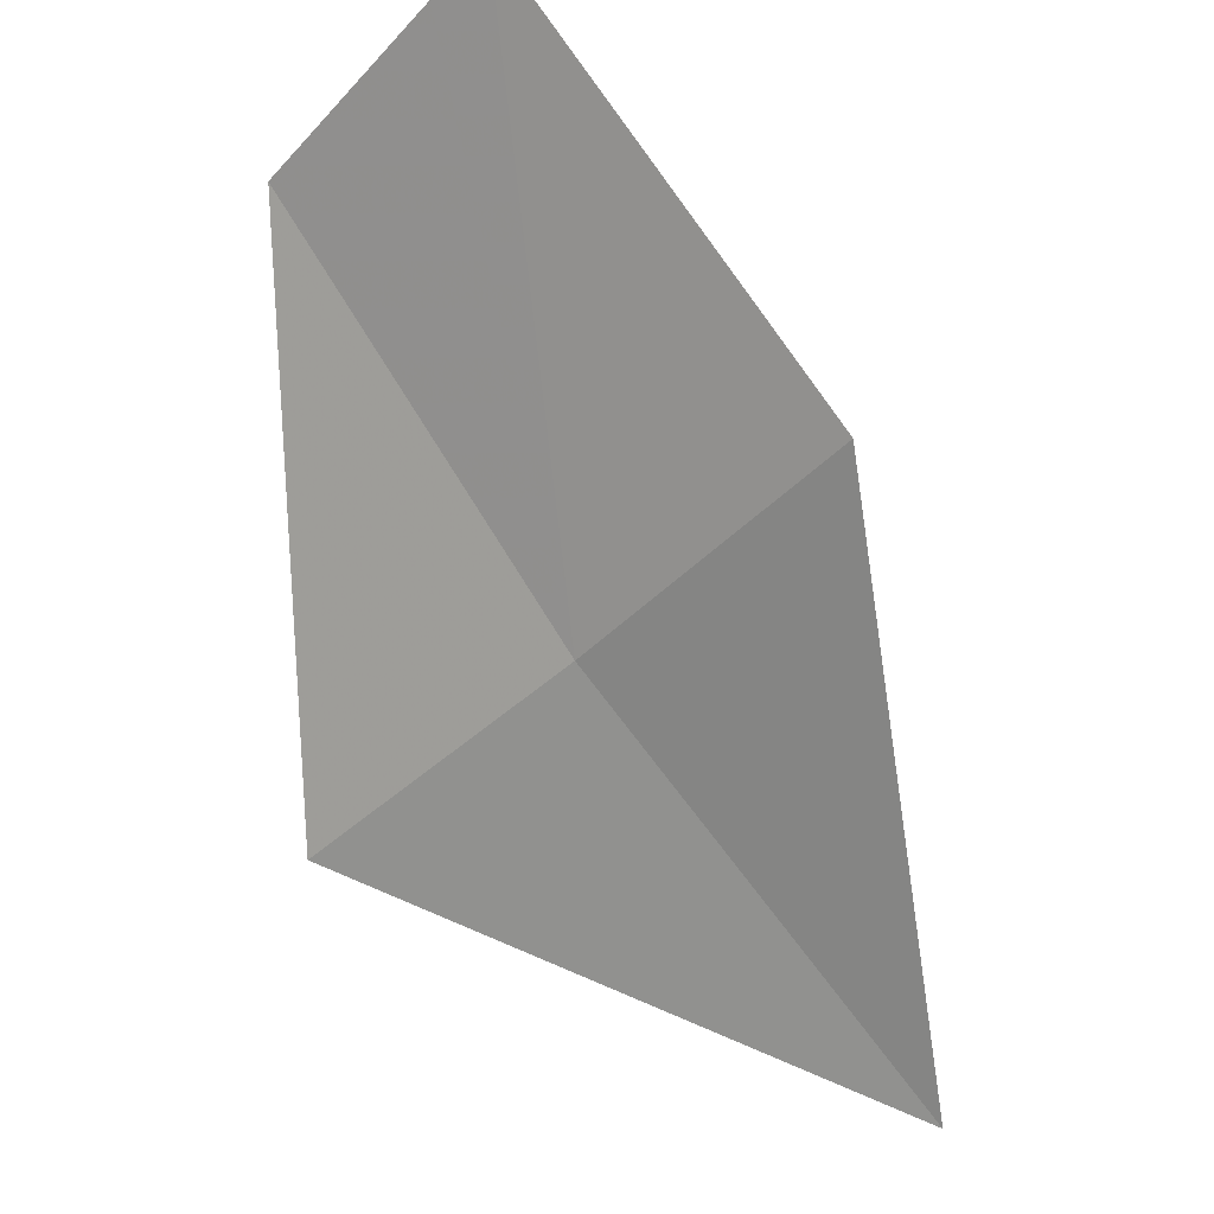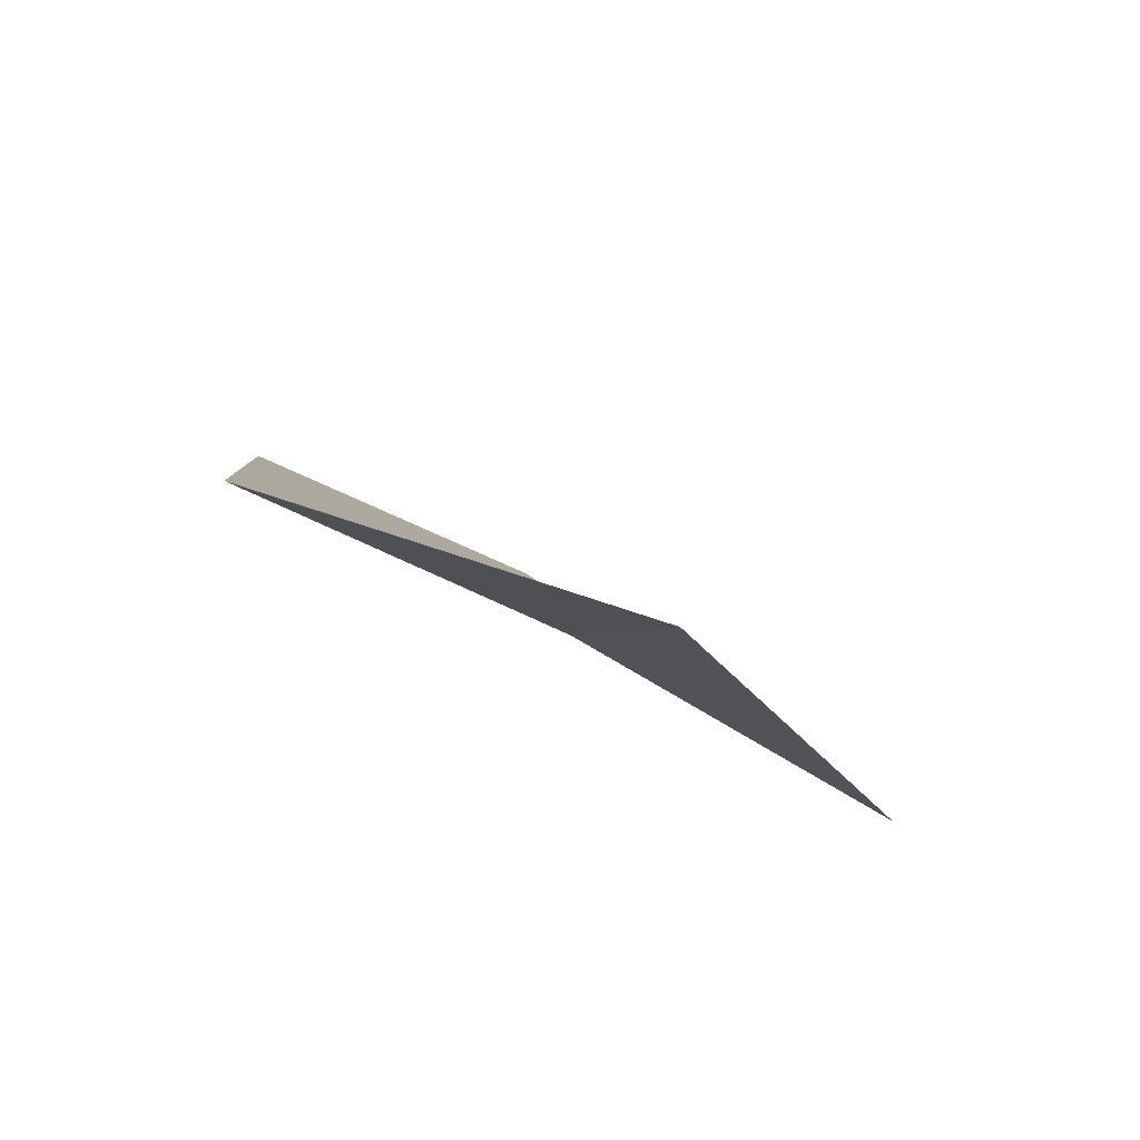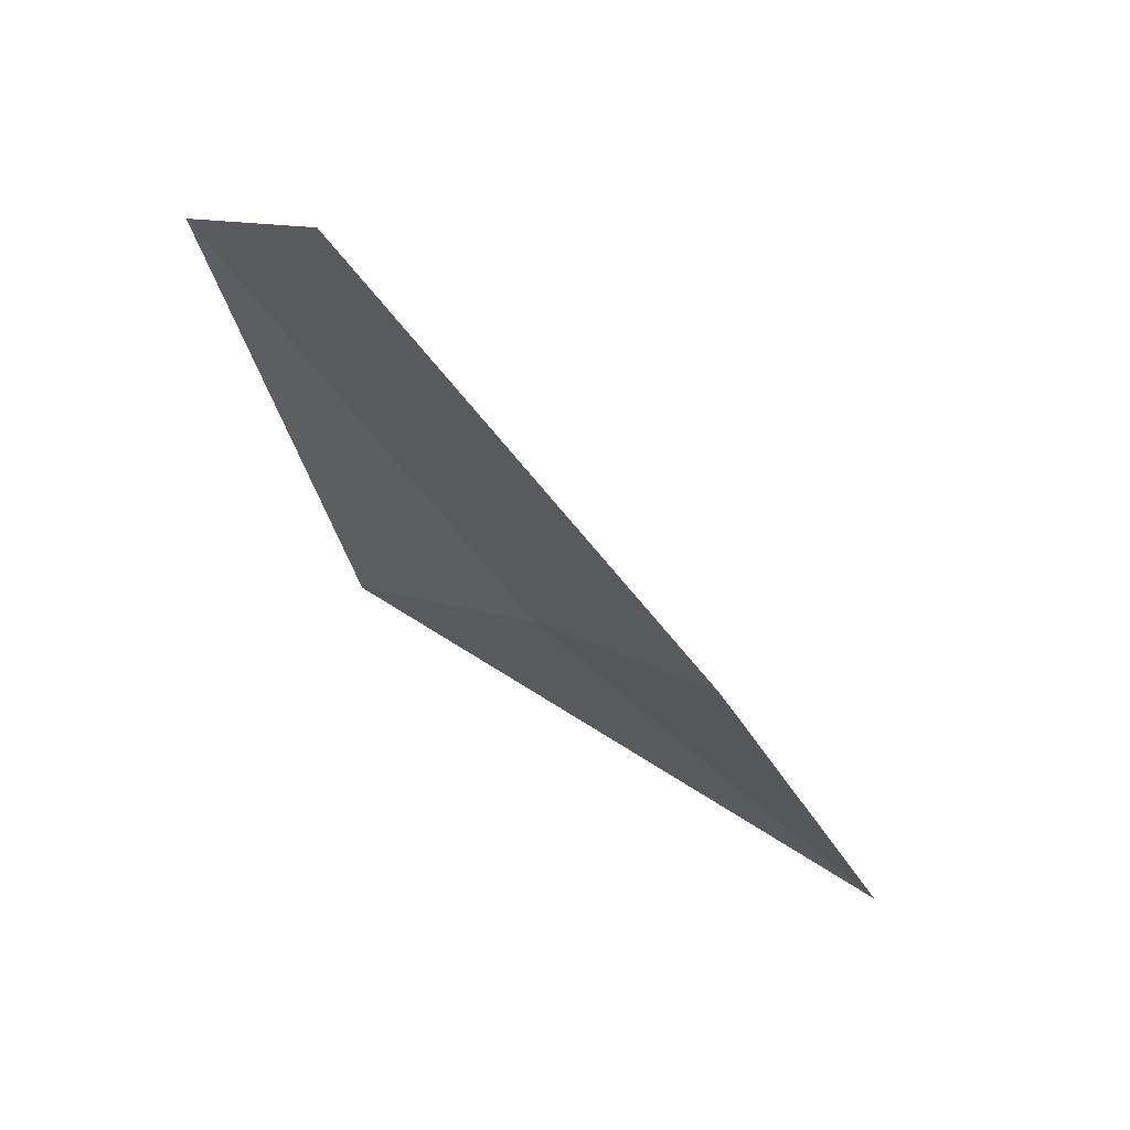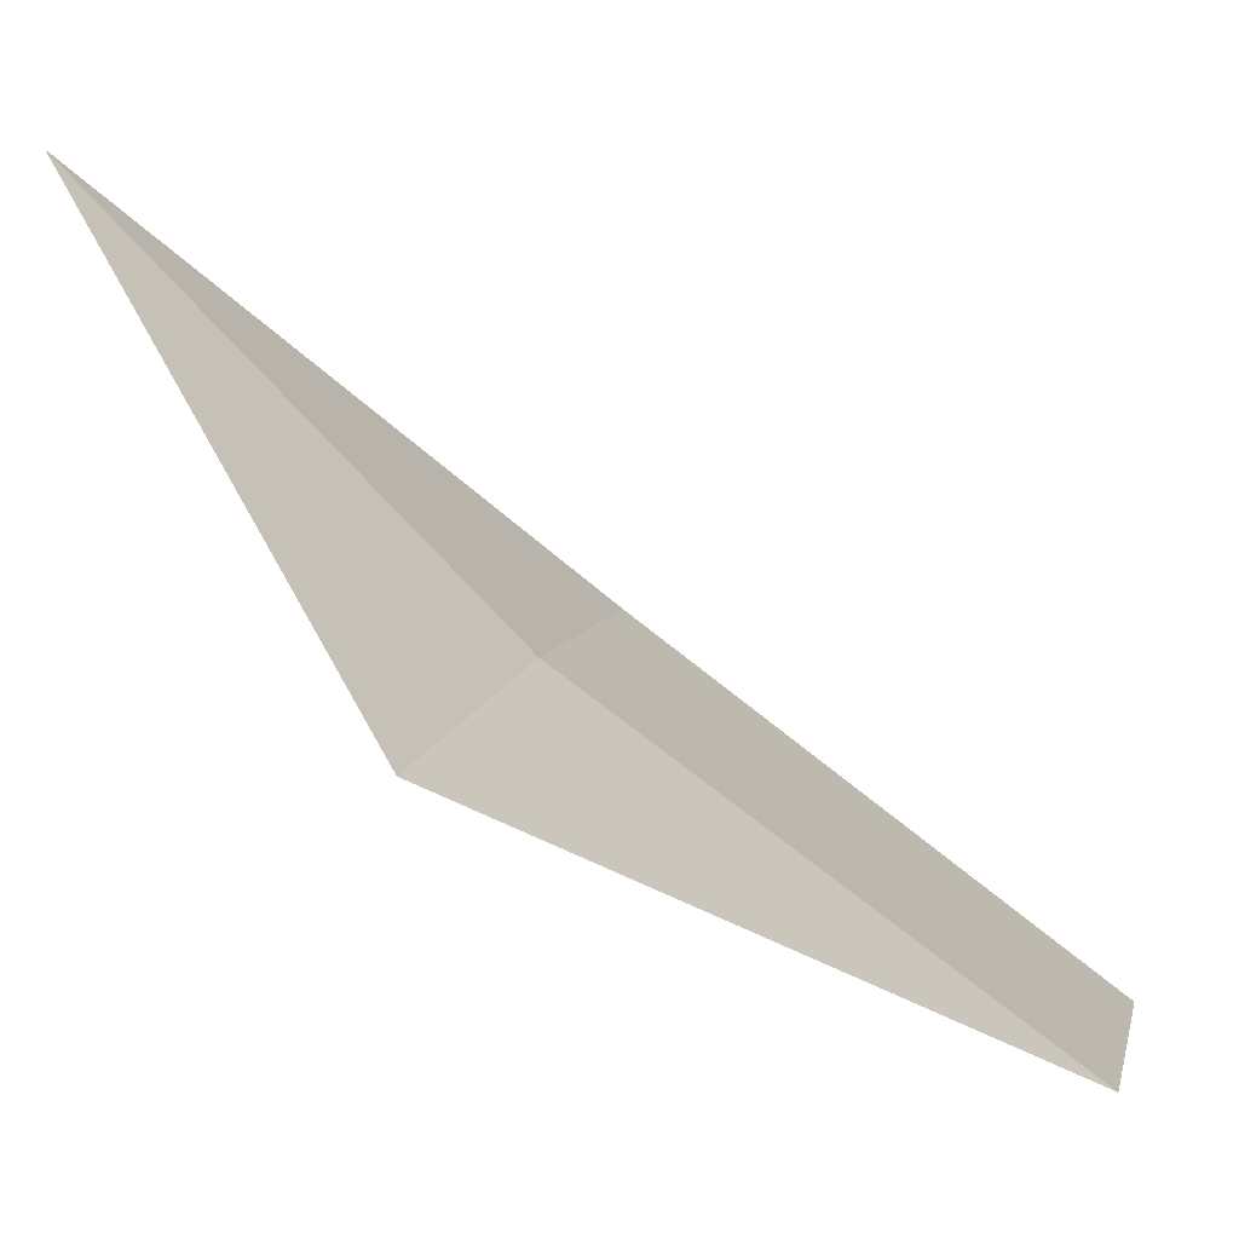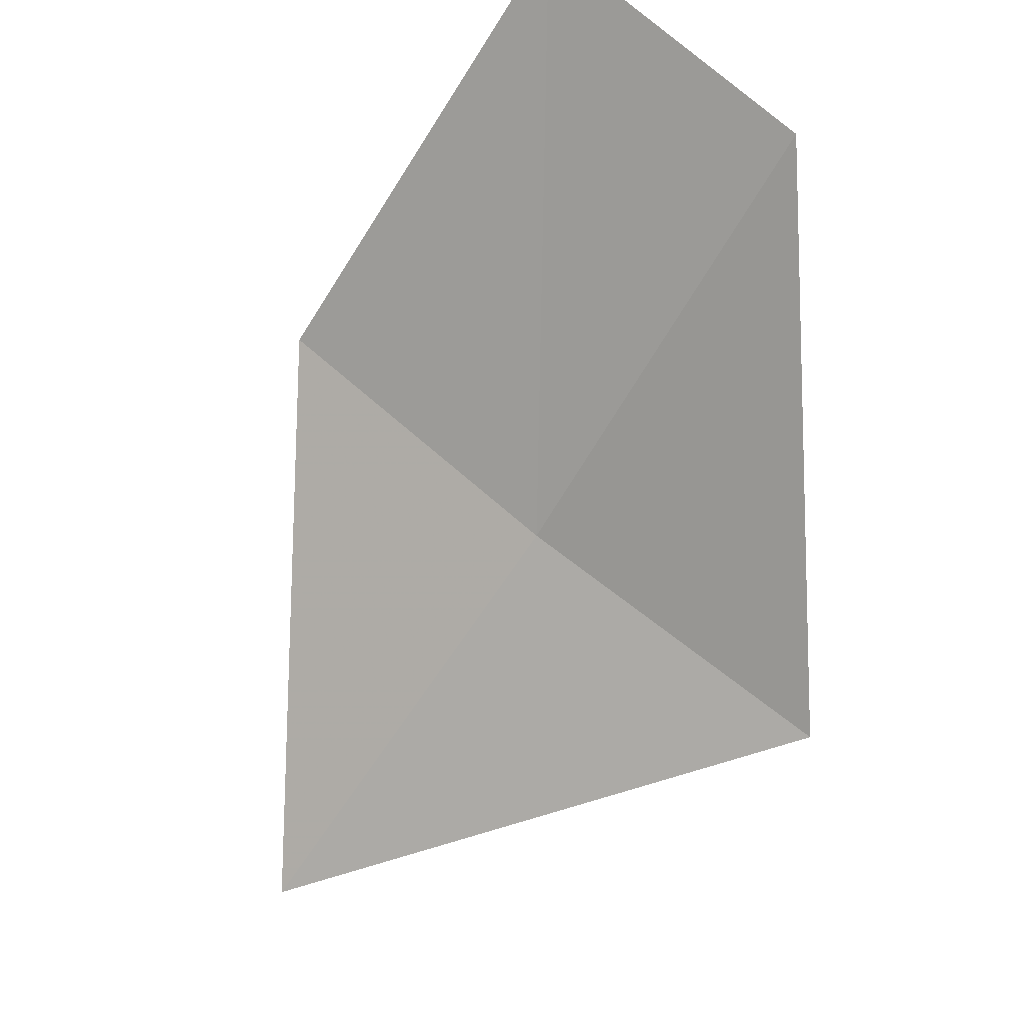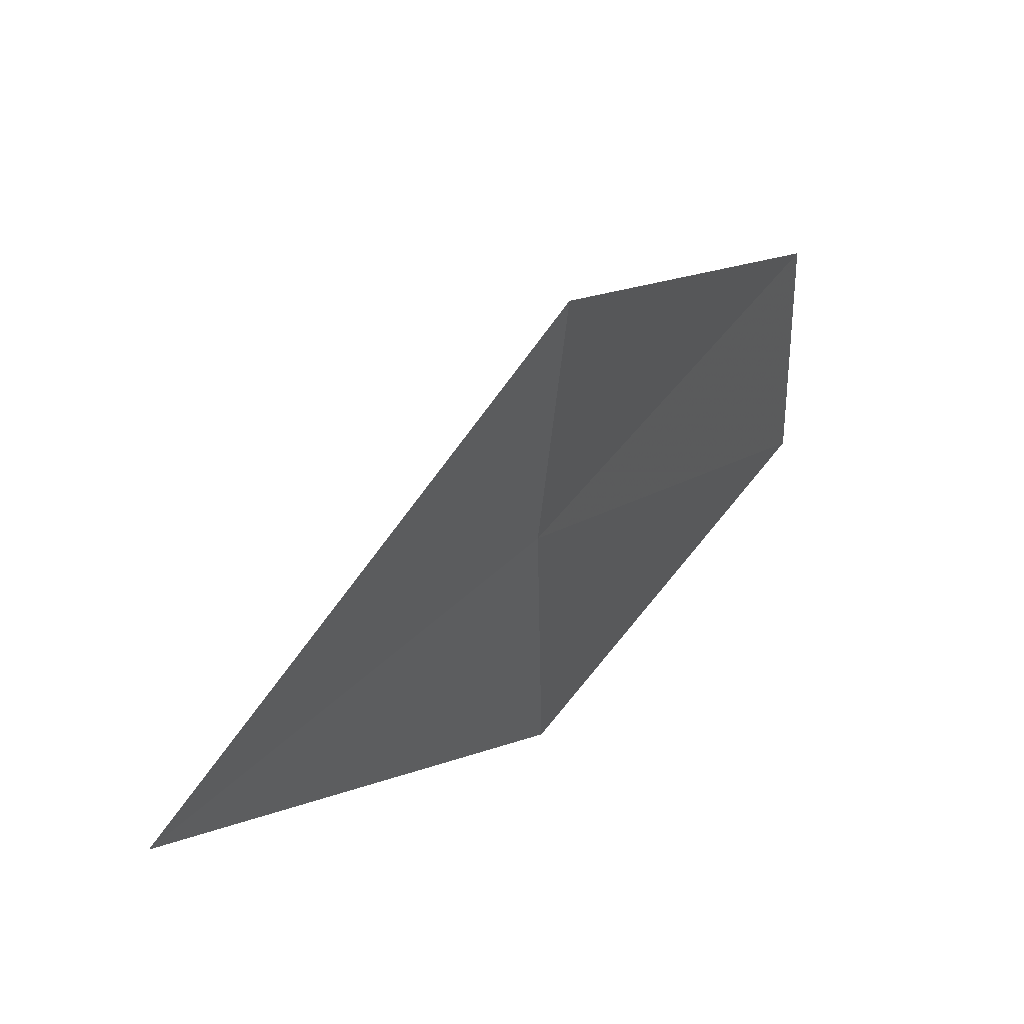
<metadata>
{"format":"obj","ext":"obj","renderer":"f3d","projection":"perspective","resolution":1024,"background":"white","views":[{"elev":-28.6,"azim":66.7,"up":"+Z"},{"elev":-47.1,"azim":174.4,"up":"+Z"},{"elev":21.6,"azim":80.0,"up":"+Z"},{"elev":-11.3,"azim":-90.7,"up":"+Y"},{"elev":52.3,"azim":-122.1,"up":"+Z"},{"elev":-50.9,"azim":-71.4,"up":"+Z"}]}
</metadata>
<code>
v 18.29 18.63 4.254
v 18.28 18.75 4.142
v 18.19 18.59 4.228
v 18.3 18.54 4.382
v 18.39 18.67 4.274
v 18.39 18.57 4.402
f 1 6 5
f 1 4 6
f 1 2 3
f 1 3 4
f 1 5 2

</code>
